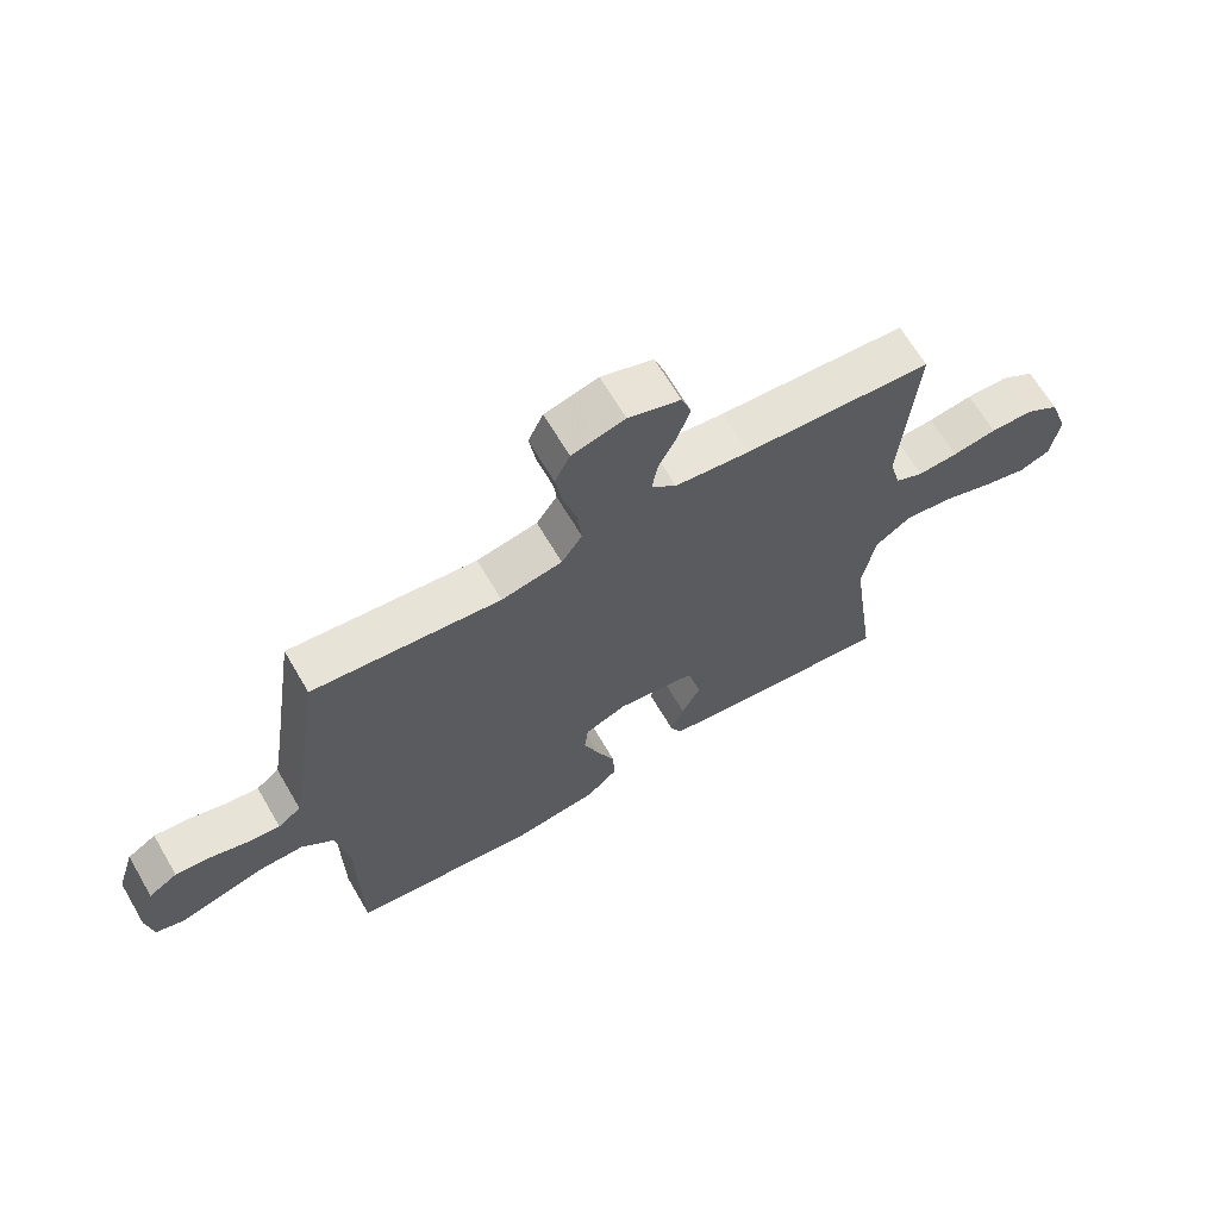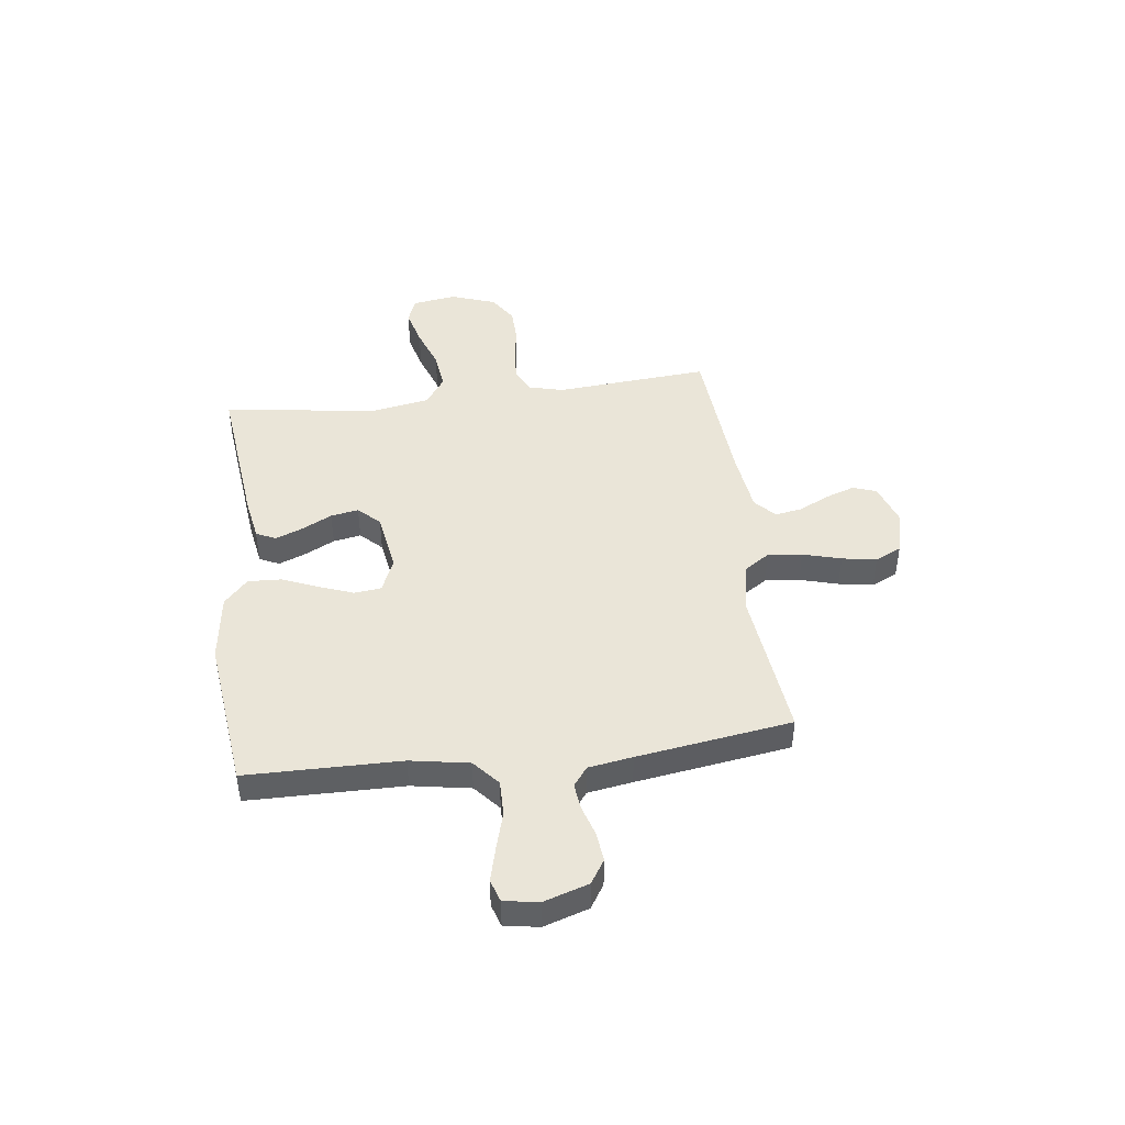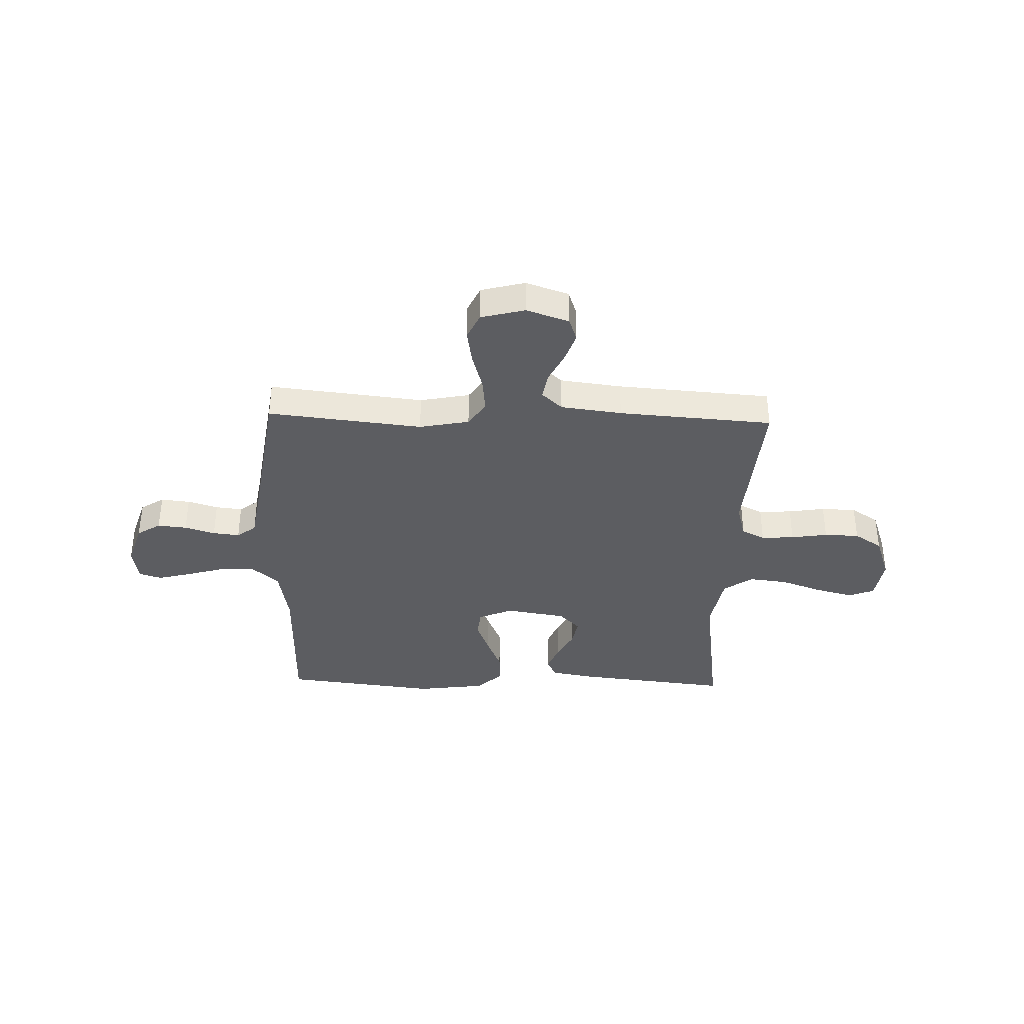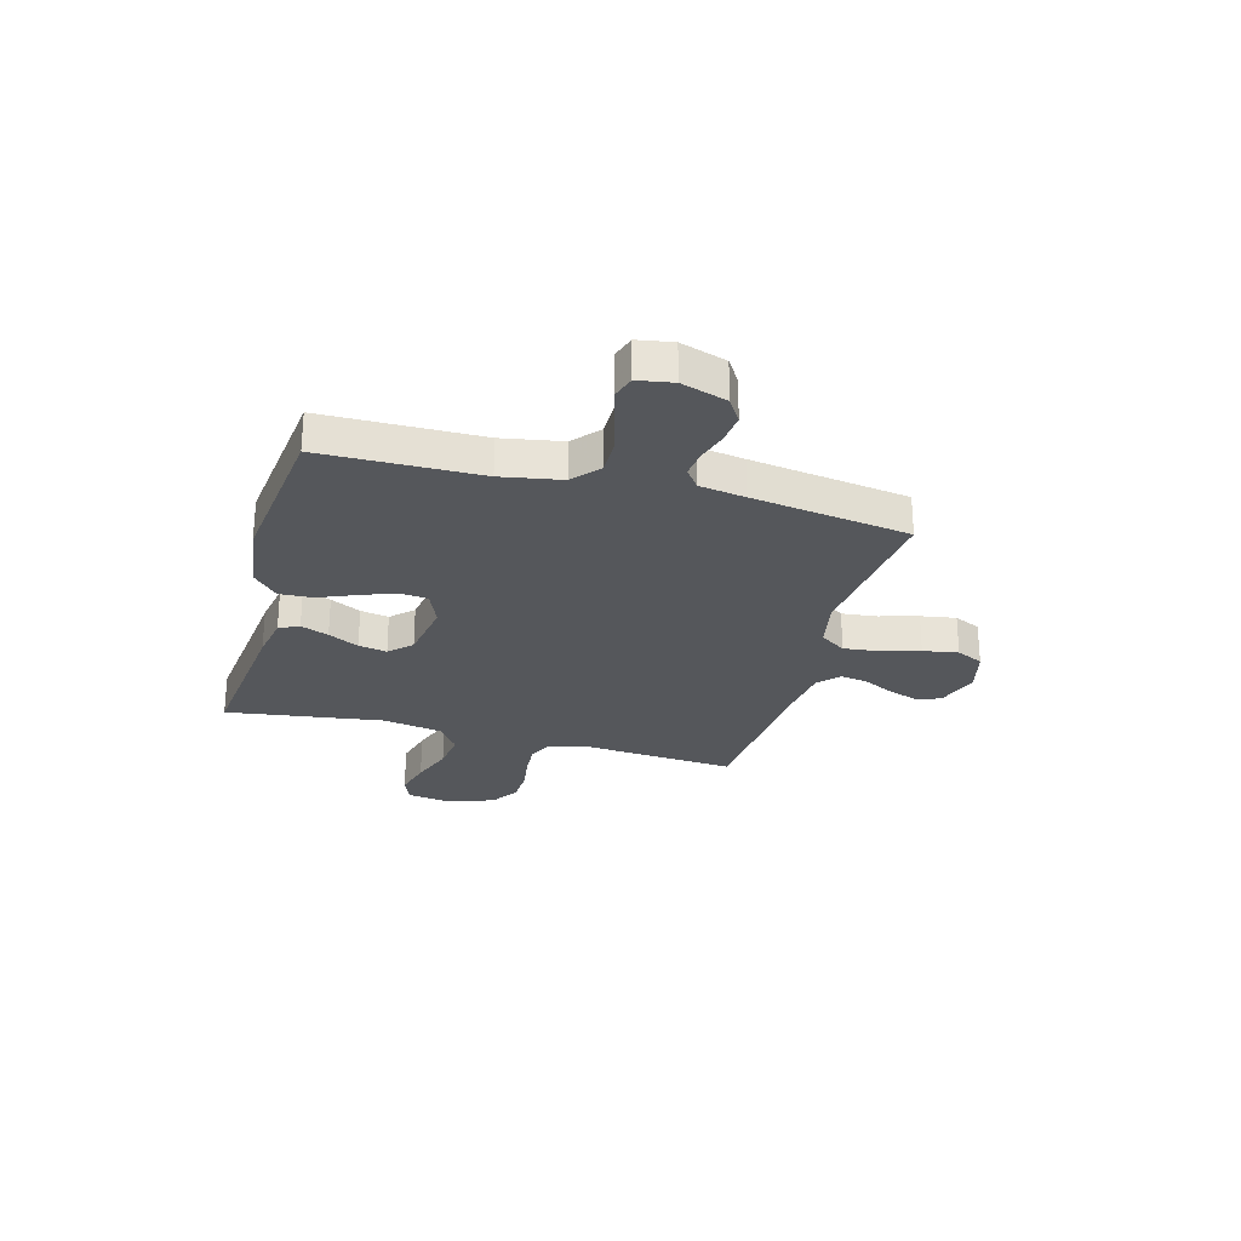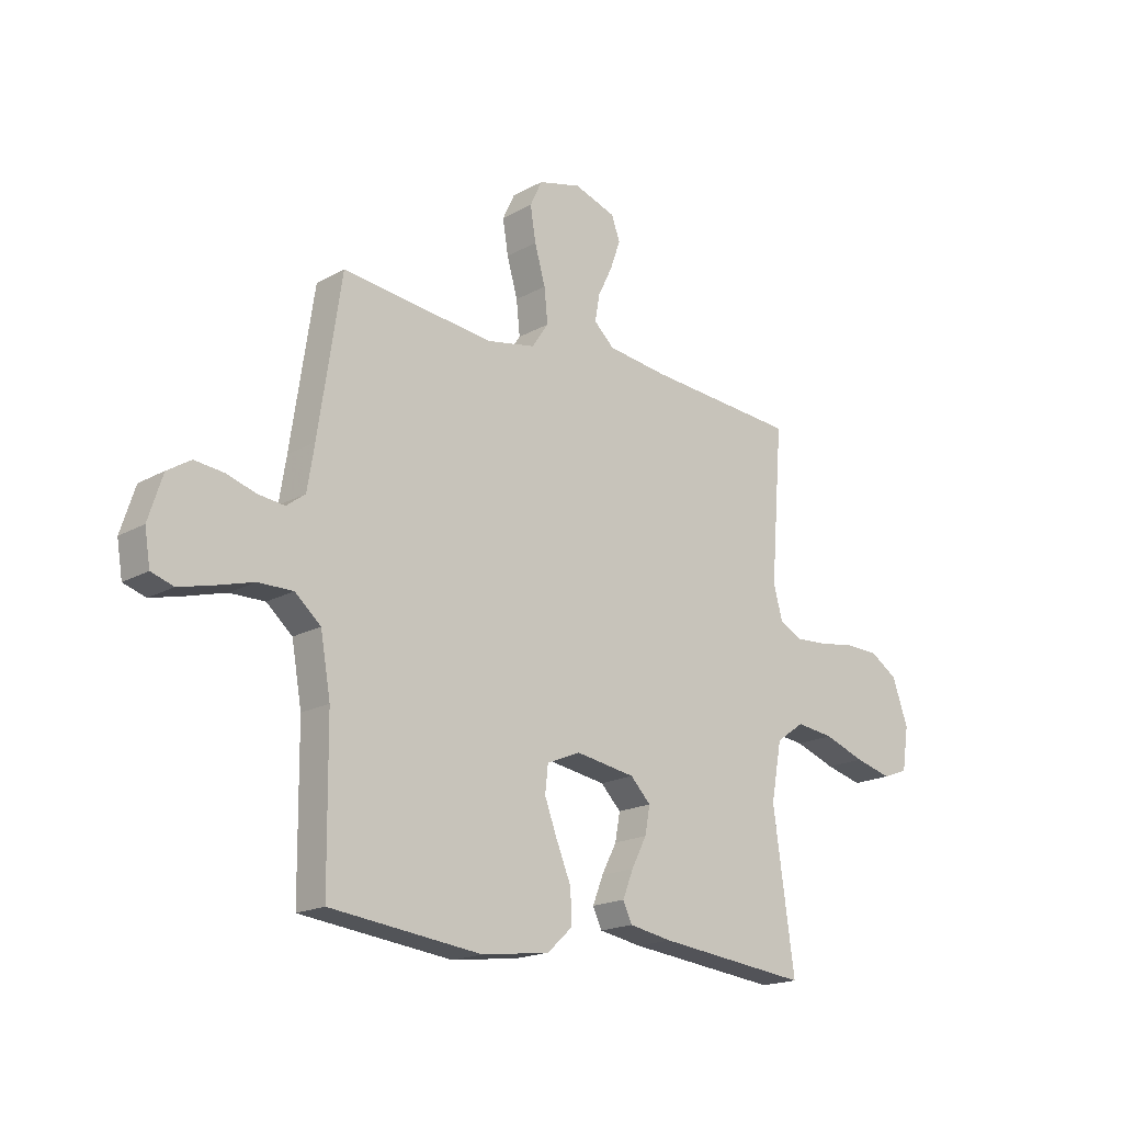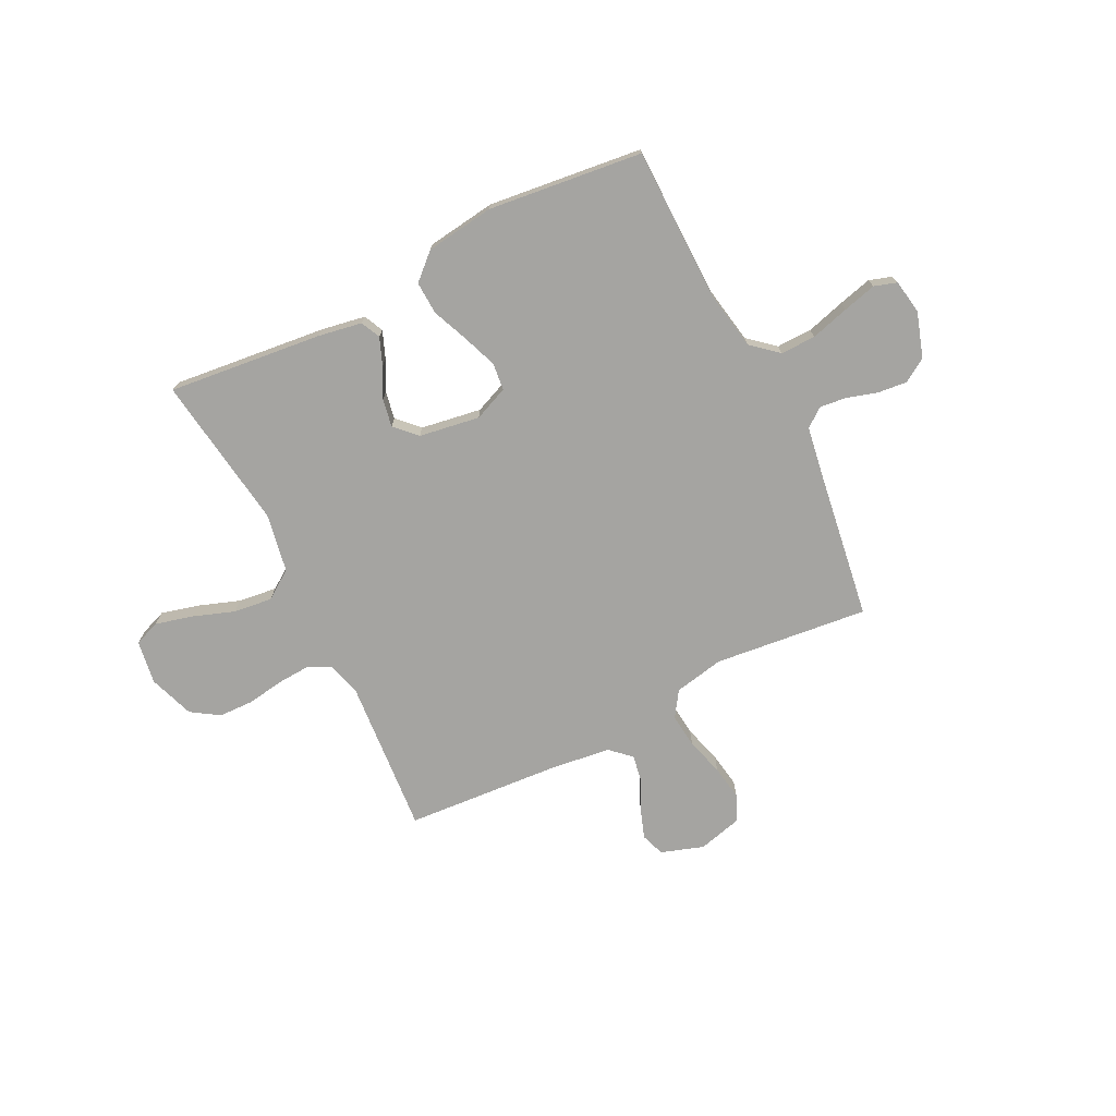
<metadata>
{"format":"obj","ext":"obj","renderer":"f3d","projection":"perspective","resolution":1024,"background":"white","views":[{"elev":66.3,"azim":-30.4,"up":"+Z"},{"elev":44.5,"azim":-97.2,"up":"+Y"},{"elev":-36.8,"azim":-1.7,"up":"+Y"},{"elev":-26.6,"azim":-105.3,"up":"+Y"},{"elev":-18.3,"azim":-42.9,"up":"+Z"},{"elev":-73.4,"azim":-153.4,"up":"+Y"}]}
</metadata>
<code>
v -0.5 0.07 -0.5
v -0.503 0.07 -0.2
v -0.523 0.07 -0.086
v -0.574 0.07 -0.042
v -0.643 0.07 -0.043
v -0.717 0.07 -0.064
v -0.783 0.07 -0.081
v -0.827 0.07 -0.067
v -0.838 0.07 0
v -0.81 0.07 0.087
v -0.764 0.07 0.116
v -0.707 0.07 0.11
v -0.648 0.07 0.092
v -0.596 0.07 0.086
v -0.559 0.07 0.114
v -0.545 0.07 0.2
v -0.5 0.07 0.5
v -0.2 0.07 0.467
v -0.103 0.07 0.486
v -0.07 0.07 0.535
v -0.077 0.07 0.602
v -0.098 0.07 0.676
v -0.109 0.07 0.743
v -0.085 0.07 0.794
v 0 0.07 0.816
v 0.083 0.07 0.788
v 0.099 0.07 0.742
v 0.079 0.07 0.685
v 0.05 0.07 0.626
v 0.041 0.07 0.574
v 0.081 0.07 0.537
v 0.2 0.07 0.522
v 0.5 0.07 0.5
v 0.476 0.07 0.2
v 0.494 0.07 0.132
v 0.539 0.07 0.11
v 0.603 0.07 0.114
v 0.674 0.07 0.125
v 0.742 0.07 0.123
v 0.796 0.07 0.088
v 0.827 0.07 0
v 0.814 0.07 -0.085
v 0.764 0.07 -0.104
v 0.691 0.07 -0.085
v 0.61 0.07 -0.056
v 0.535 0.07 -0.047
v 0.479 0.07 -0.086
v 0.458 0.07 -0.2
v 0.5 0.07 -0.5
v 0.2 0.07 -0.467
v 0.115 0.07 -0.452
v 0.097 0.07 -0.414
v 0.118 0.07 -0.361
v 0.148 0.07 -0.303
v 0.158 0.07 -0.249
v 0.118 0.07 -0.208
v 0 0.07 -0.189
v -0.067 0.07 -0.217
v -0.073 0.07 -0.27
v -0.048 0.07 -0.337
v -0.019 0.07 -0.407
v -0.016 0.07 -0.471
v -0.066 0.07 -0.517
v -0.2 0.07 -0.535
v -0.5 0 -0.5
v -0.503 0 -0.2
v -0.523 0 -0.086
v -0.574 0 -0.042
v -0.643 0 -0.043
v -0.717 0 -0.064
v -0.783 0 -0.081
v -0.827 0 -0.067
v -0.838 0 0
v -0.81 0 0.087
v -0.764 0 0.116
v -0.707 0 0.11
v -0.648 0 0.092
v -0.596 0 0.086
v -0.559 0 0.114
v -0.545 0 0.2
v -0.5 0 0.5
v -0.2 0 0.467
v -0.103 0 0.486
v -0.07 0 0.535
v -0.077 0 0.602
v -0.098 0 0.676
v -0.109 0 0.743
v -0.085 0 0.794
v 0 0 0.816
v 0.083 0 0.788
v 0.099 0 0.742
v 0.079 0 0.685
v 0.05 0 0.626
v 0.041 0 0.574
v 0.081 0 0.537
v 0.2 0 0.522
v 0.5 0 0.5
v 0.476 0 0.2
v 0.494 0 0.132
v 0.539 0 0.11
v 0.603 0 0.114
v 0.674 0 0.125
v 0.742 0 0.123
v 0.796 0 0.088
v 0.827 0 0
v 0.814 0 -0.085
v 0.764 0 -0.104
v 0.691 0 -0.085
v 0.61 0 -0.056
v 0.535 0 -0.047
v 0.479 0 -0.086
v 0.458 0 -0.2
v 0.5 0 -0.5
v 0.2 0 -0.467
v 0.115 0 -0.452
v 0.097 0 -0.414
v 0.118 0 -0.361
v 0.148 0 -0.303
v 0.158 0 -0.249
v 0.118 0 -0.208
v 0 0 -0.189
v -0.067 0 -0.217
v -0.073 0 -0.27
v -0.048 0 -0.337
v -0.019 0 -0.407
v -0.016 0 -0.471
v -0.066 0 -0.517
v -0.2 0 -0.535
f 64 1 2
f 63 64 2
f 62 63 2
f 61 62 2
f 60 61 2
f 59 60 2 3
f 58 59 3 4
f 57 58 4
f 56 57 4
f 52 53 54
f 51 52 54
f 50 51 54
f 49 50 54
f 48 49 54
f 47 48 54 55
f 46 47 55 56
f 43 44 45
f 42 43 45
f 41 42 45
f 40 41 45
f 39 40 45
f 38 39 45
f 37 38 45
f 36 37 45 46
f 46 56 4
f 36 46 4
f 35 36 4
f 32 33 34
f 35 4 5
f 34 35 5
f 32 34 5
f 31 32 5
f 27 28 29
f 26 27 29
f 25 26 29
f 24 25 29
f 23 24 29
f 22 23 29
f 21 22 29
f 20 21 29 30
f 19 20 30 31
f 16 17 18
f 15 16 18 19
f 11 12 13
f 10 11 13
f 9 10 13
f 8 9 13
f 7 8 13
f 6 7 13
f 5 6 13
f 5 13 14
f 15 19 31 5
f 5 14 15
f 66 65 128
f 66 128 127
f 66 127 126
f 66 126 125
f 66 125 124
f 67 66 124 123
f 68 67 123 122
f 68 122 121
f 68 121 120
f 118 117 116
f 118 116 115
f 118 115 114
f 118 114 113
f 118 113 112
f 119 118 112 111
f 120 119 111 110
f 109 108 107
f 109 107 106
f 109 106 105
f 109 105 104
f 109 104 103
f 109 103 102
f 109 102 101
f 110 109 101 100
f 68 120 110
f 68 110 100
f 68 100 99
f 98 97 96
f 69 68 99
f 69 99 98
f 69 98 96
f 69 96 95
f 93 92 91
f 93 91 90
f 93 90 89
f 93 89 88
f 93 88 87
f 93 87 86
f 93 86 85
f 94 93 85 84
f 95 94 84 83
f 82 81 80
f 83 82 80 79
f 77 76 75
f 77 75 74
f 77 74 73
f 77 73 72
f 77 72 71
f 77 71 70
f 77 70 69
f 78 77 69
f 69 95 83 79
f 79 78 69
f 1 65 66 2
f 2 66 67 3
f 3 67 68 4
f 4 68 69 5
f 5 69 70 6
f 6 70 71 7
f 7 71 72 8
f 8 72 73 9
f 9 73 74 10
f 10 74 75 11
f 11 75 76 12
f 12 76 77 13
f 13 77 78 14
f 14 78 79 15
f 15 79 80 16
f 16 80 81 17
f 17 81 82 18
f 18 82 83 19
f 19 83 84 20
f 20 84 85 21
f 21 85 86 22
f 22 86 87 23
f 23 87 88 24
f 24 88 89 25
f 25 89 90 26
f 26 90 91 27
f 27 91 92 28
f 28 92 93 29
f 29 93 94 30
f 30 94 95 31
f 31 95 96 32
f 32 96 97 33
f 33 97 98 34
f 34 98 99 35
f 35 99 100 36
f 36 100 101 37
f 37 101 102 38
f 38 102 103 39
f 39 103 104 40
f 40 104 105 41
f 41 105 106 42
f 42 106 107 43
f 43 107 108 44
f 44 108 109 45
f 45 109 110 46
f 46 110 111 47
f 47 111 112 48
f 48 112 113 49
f 49 113 114 50
f 50 114 115 51
f 51 115 116 52
f 52 116 117 53
f 53 117 118 54
f 54 118 119 55
f 55 119 120 56
f 56 120 121 57
f 57 121 122 58
f 58 122 123 59
f 59 123 124 60
f 60 124 125 61
f 61 125 126 62
f 62 126 127 63
f 63 127 128 64
f 64 128 65 1

</code>
